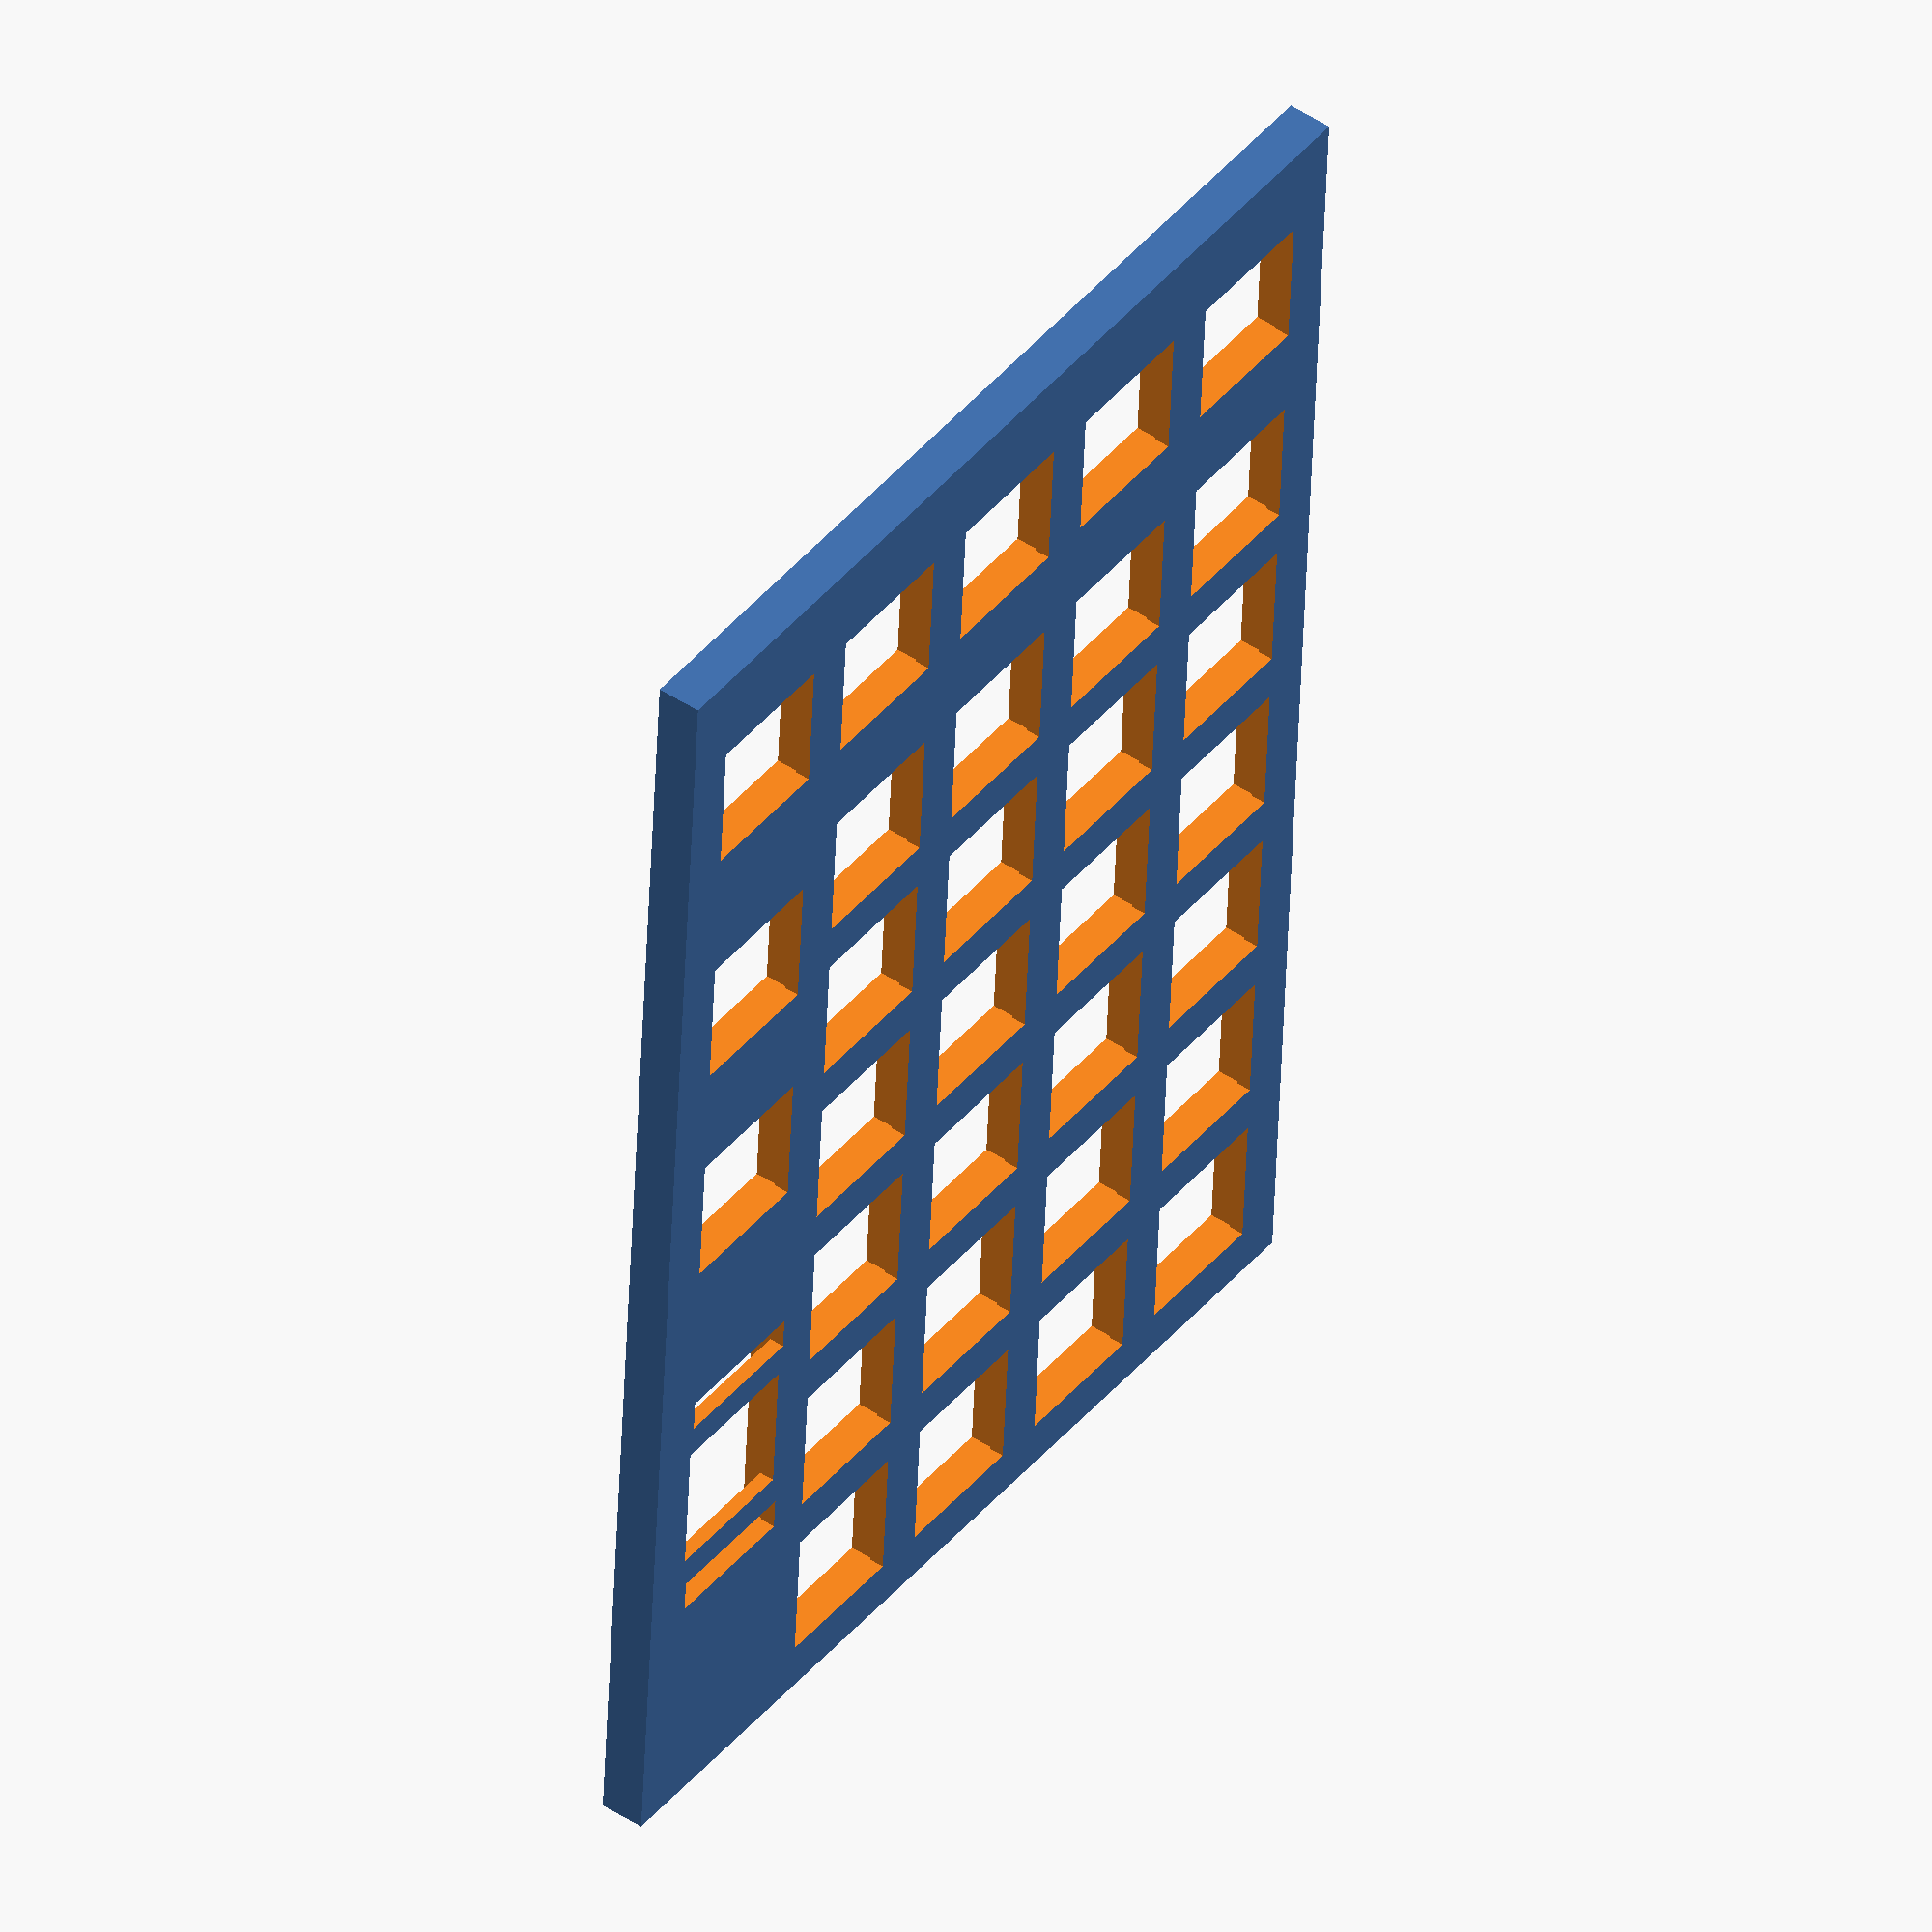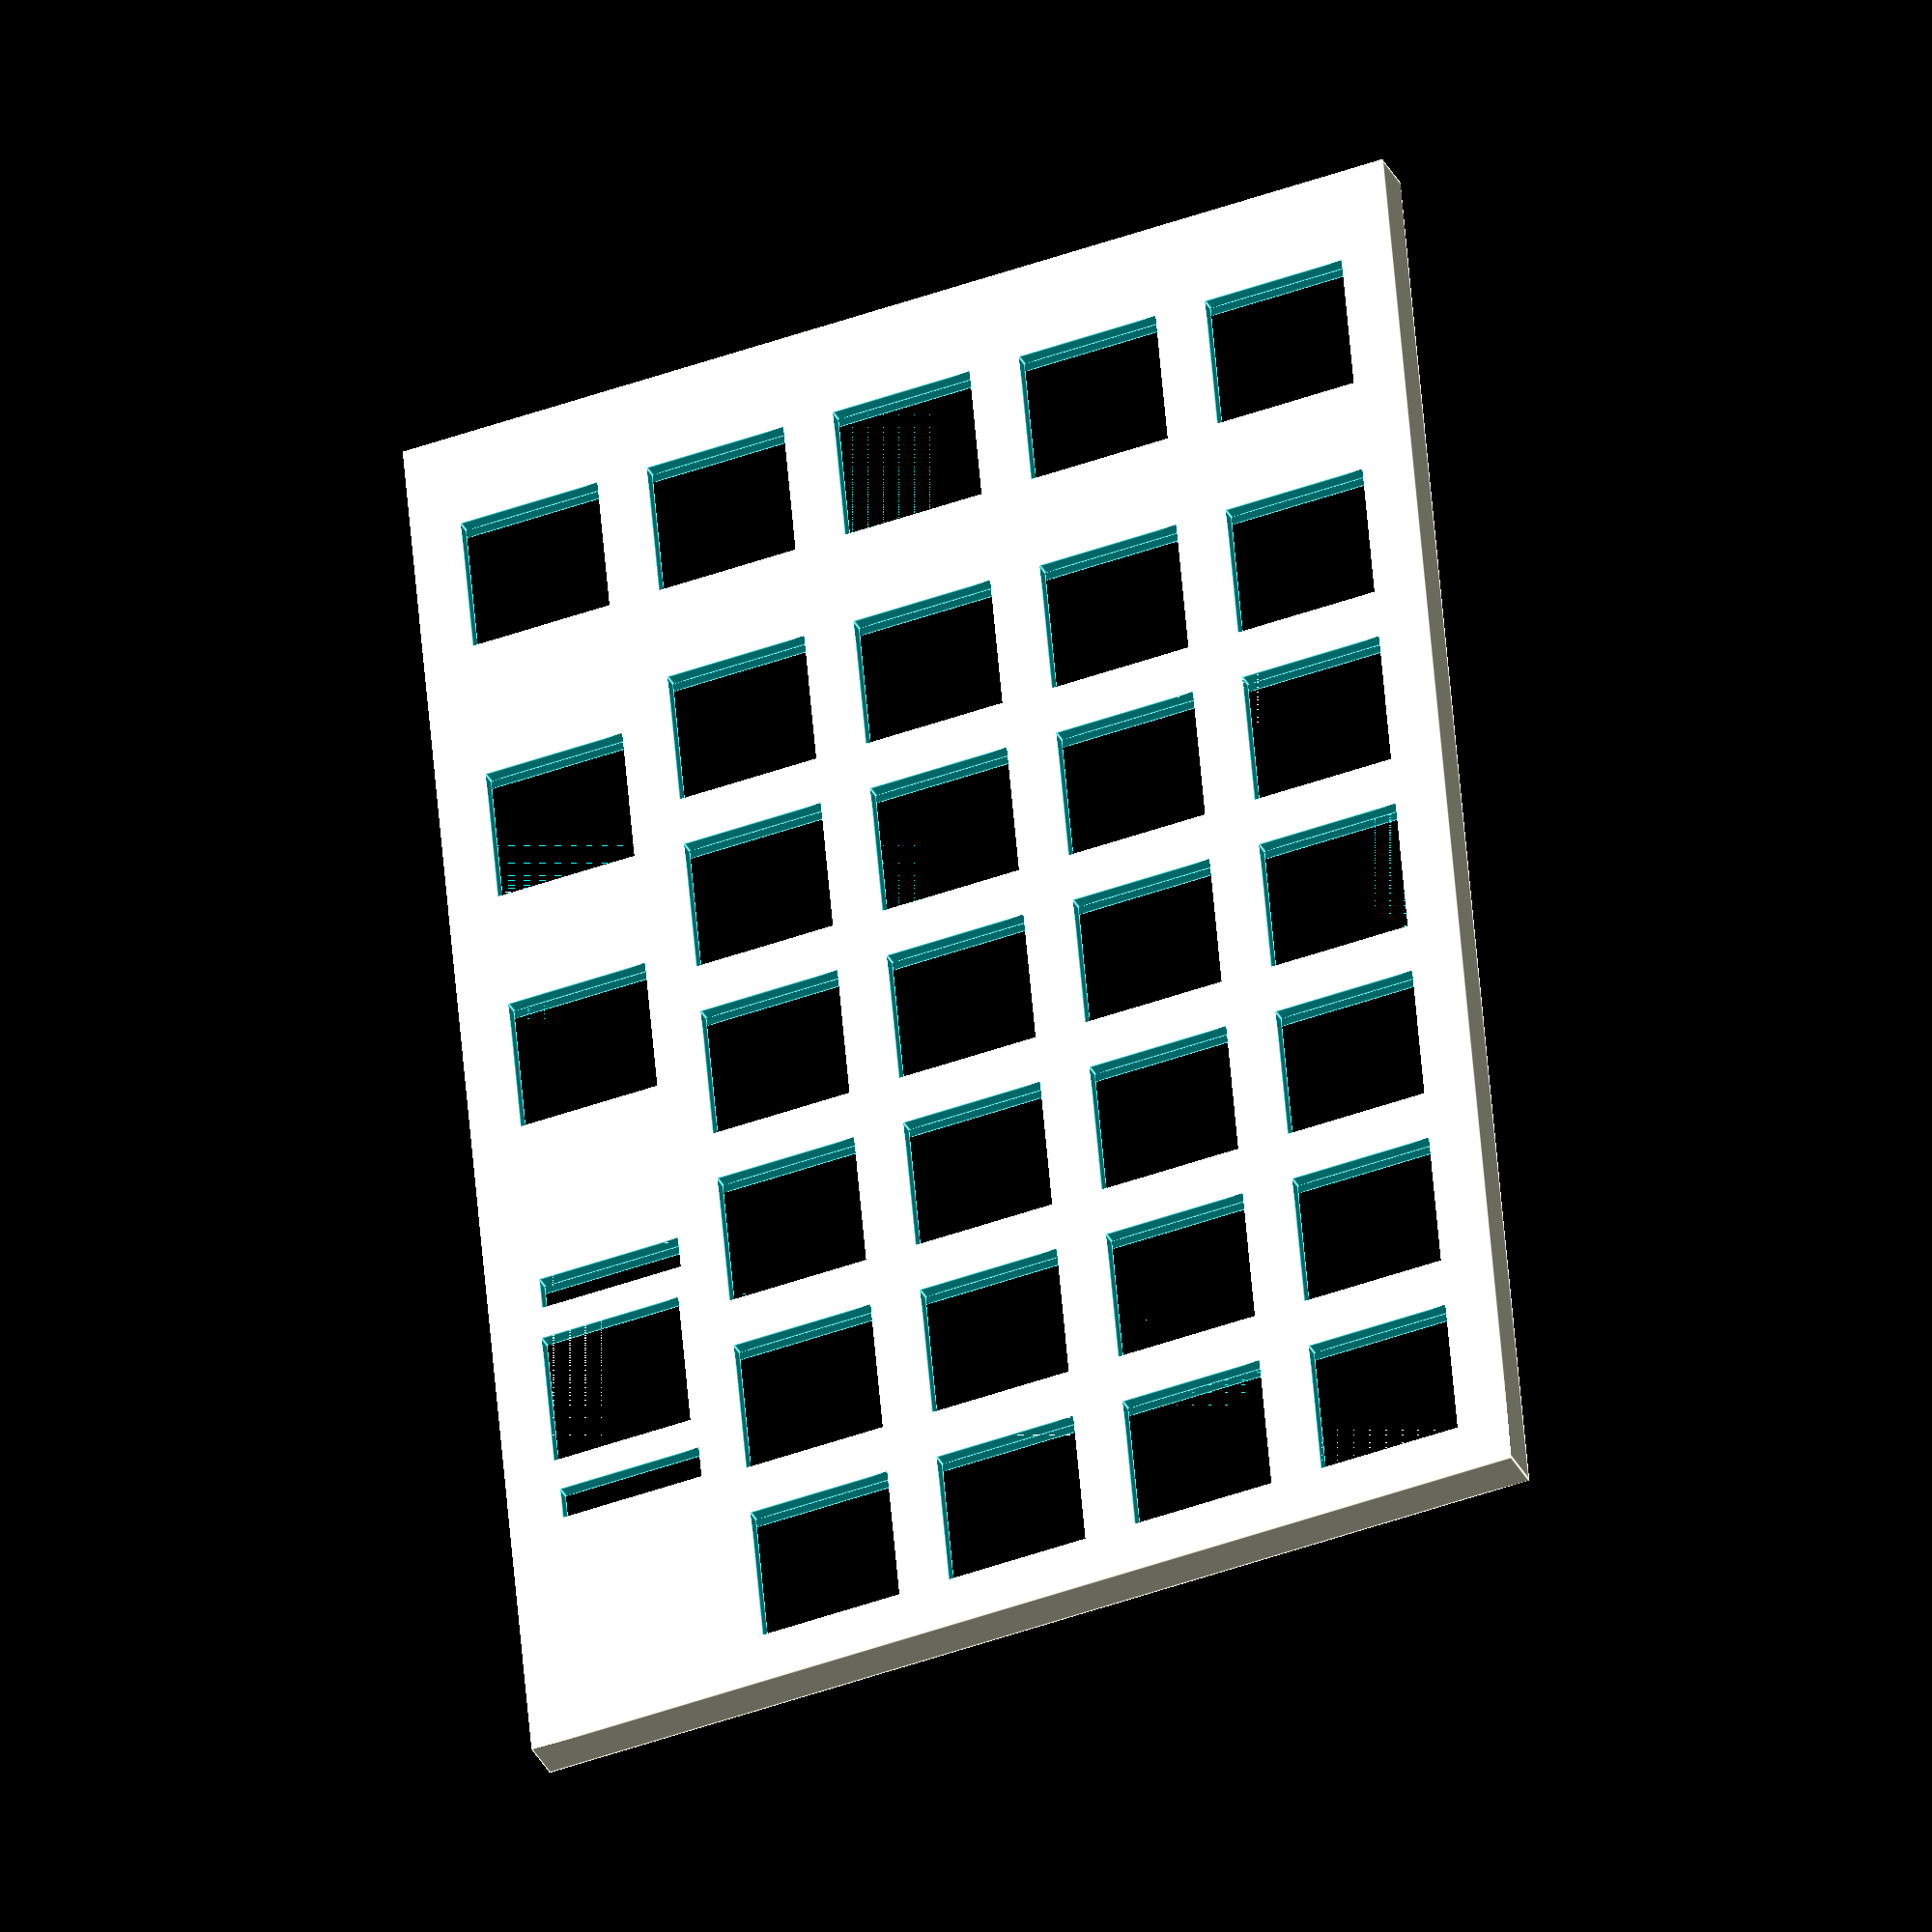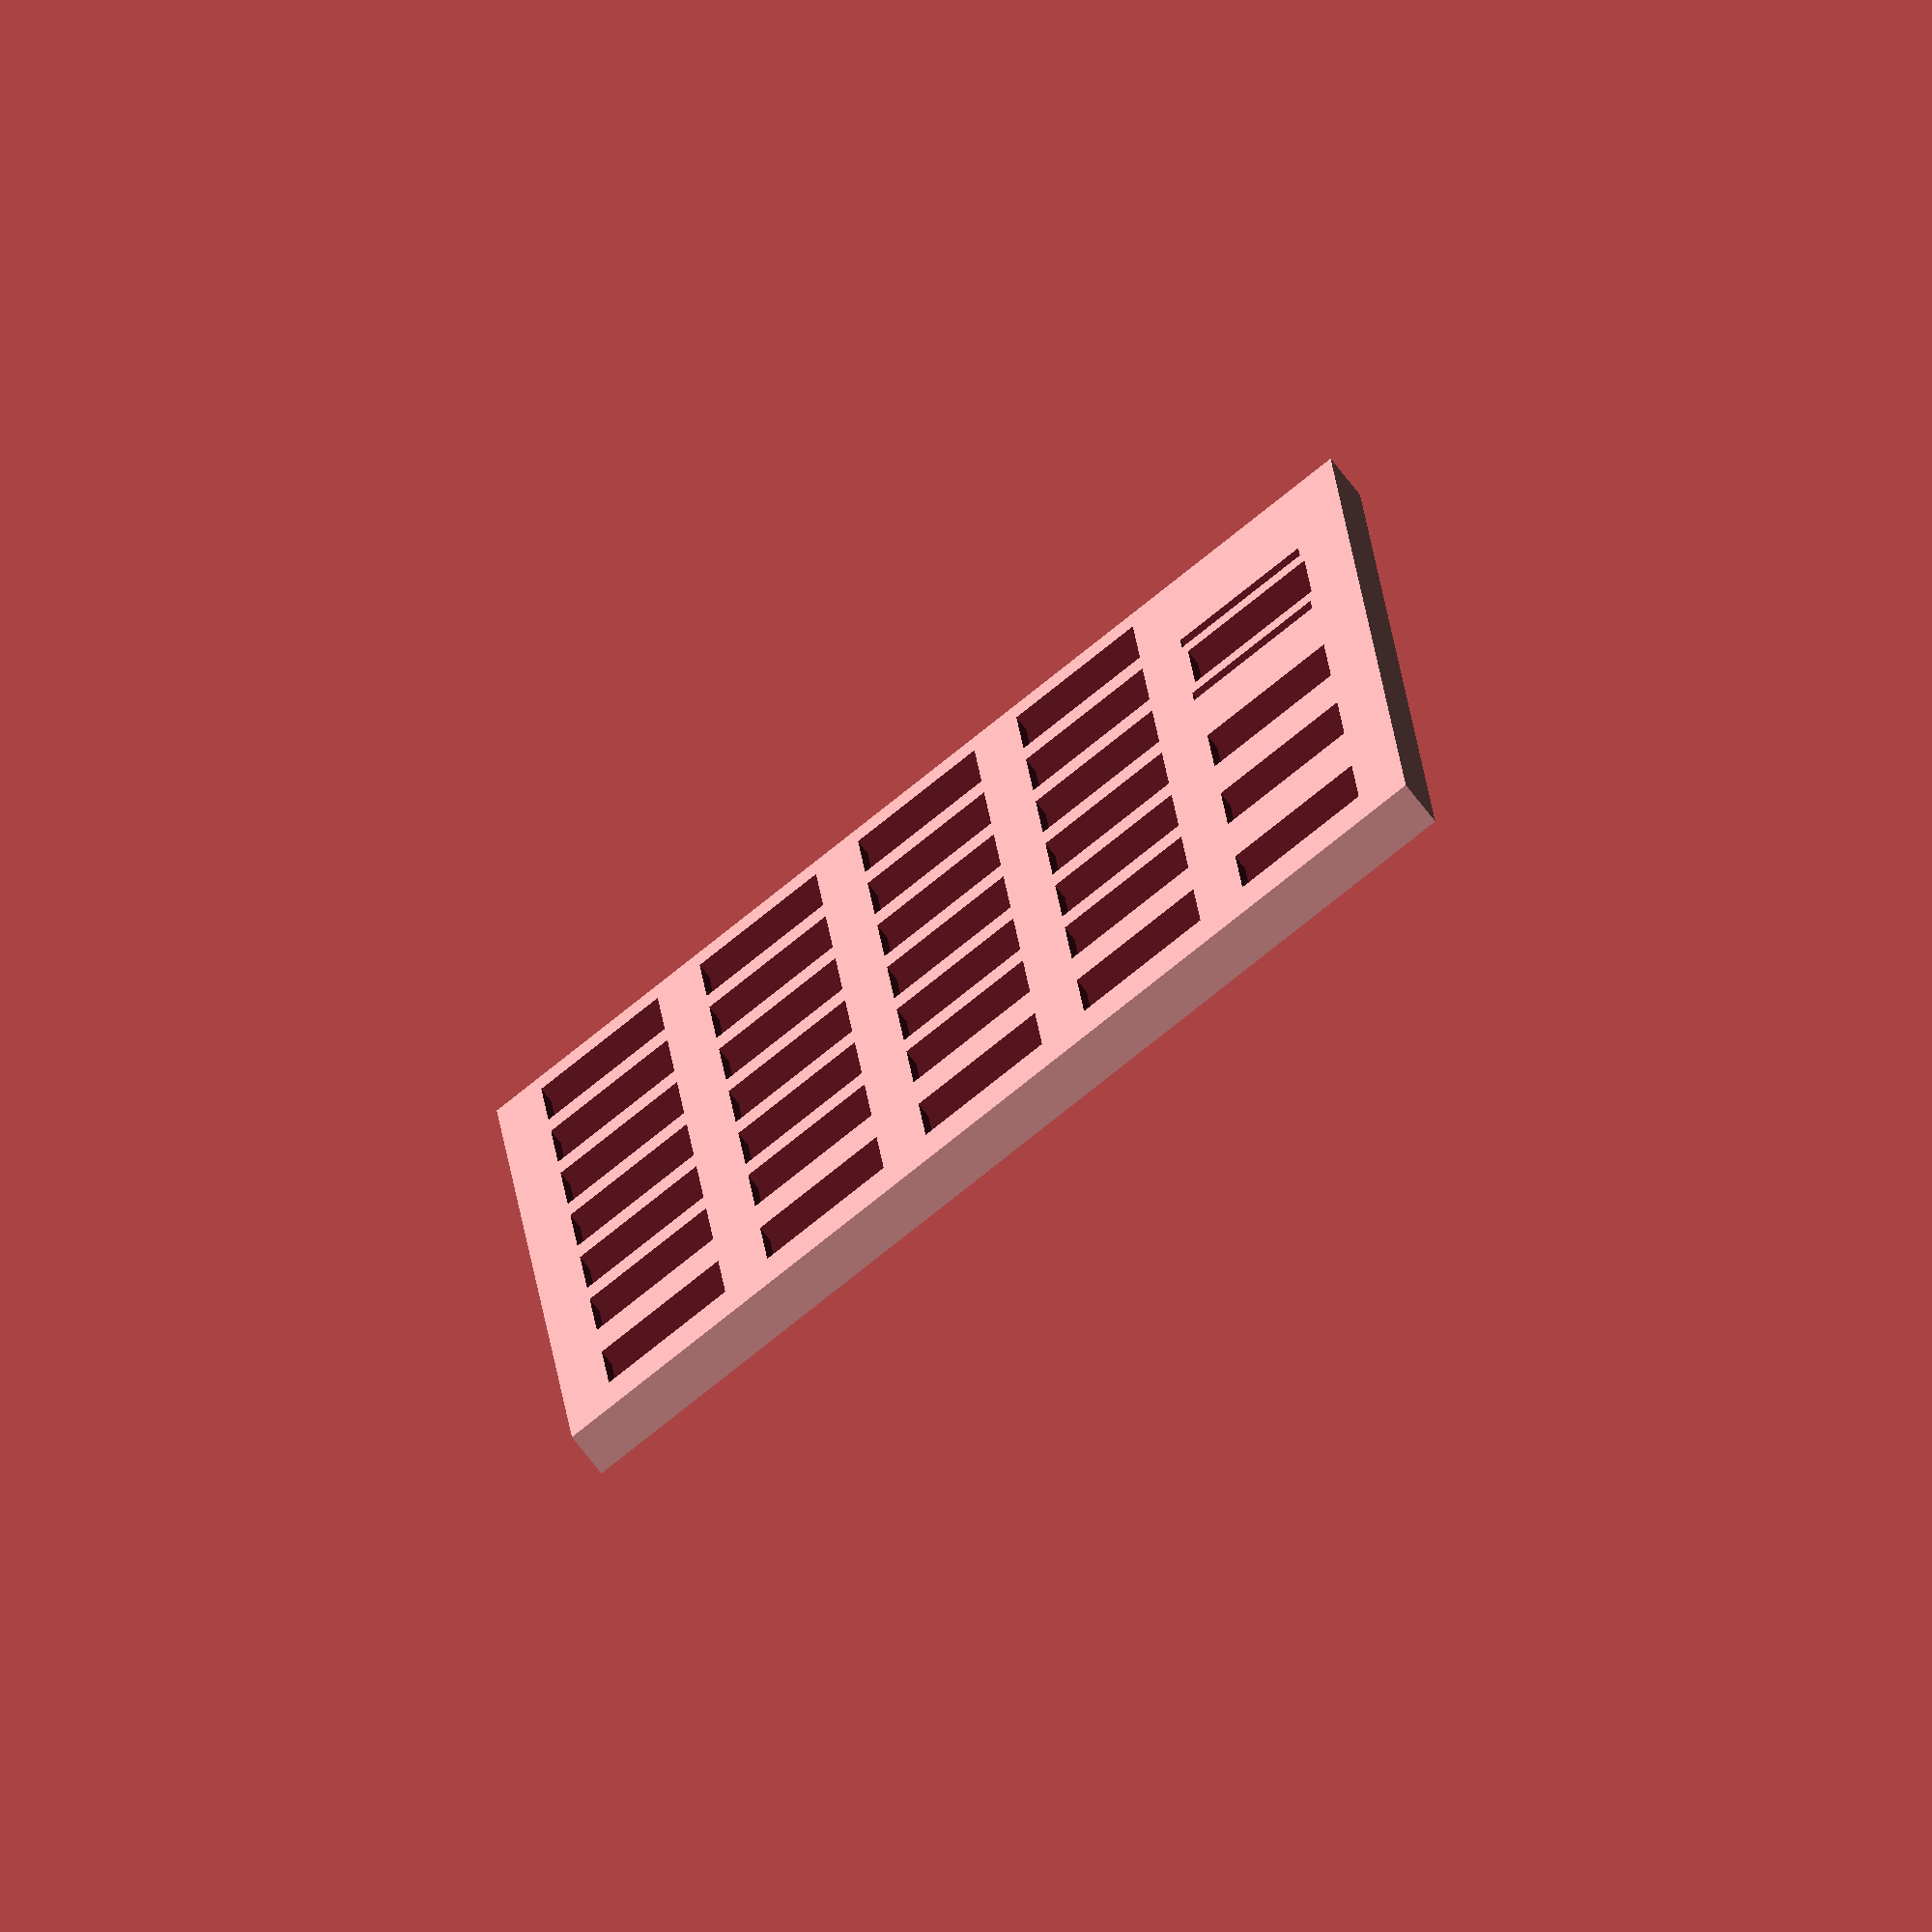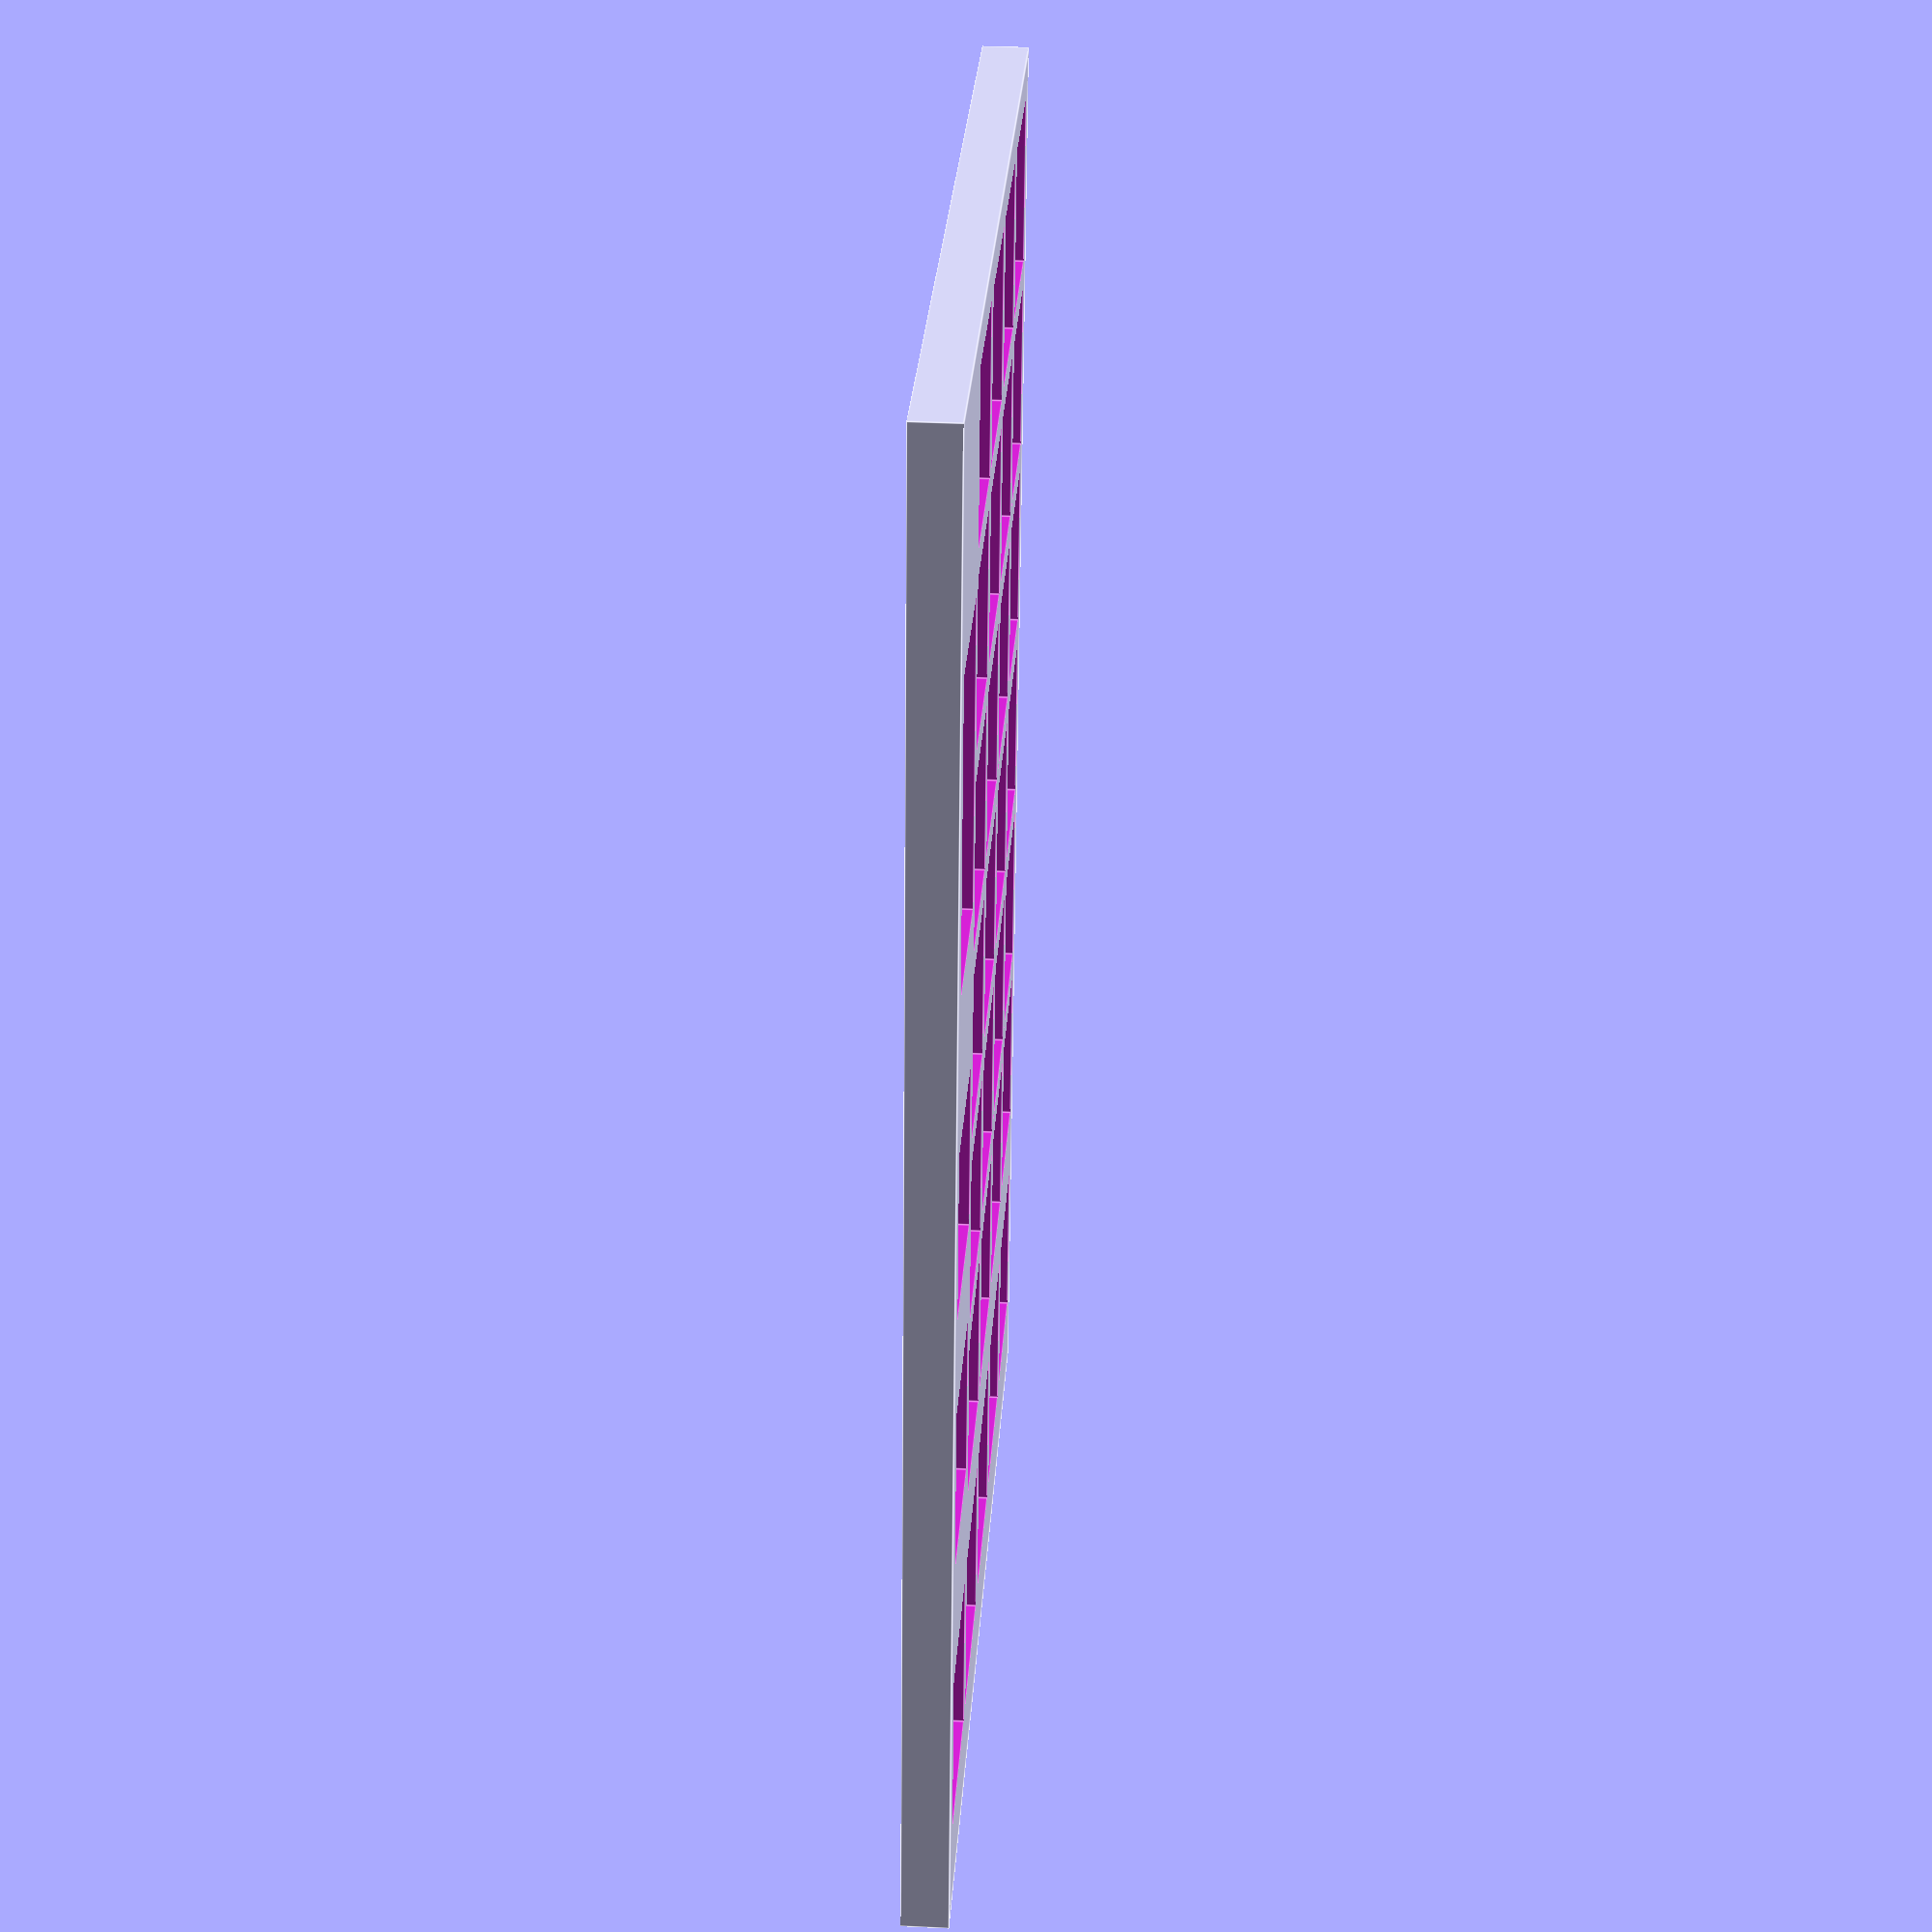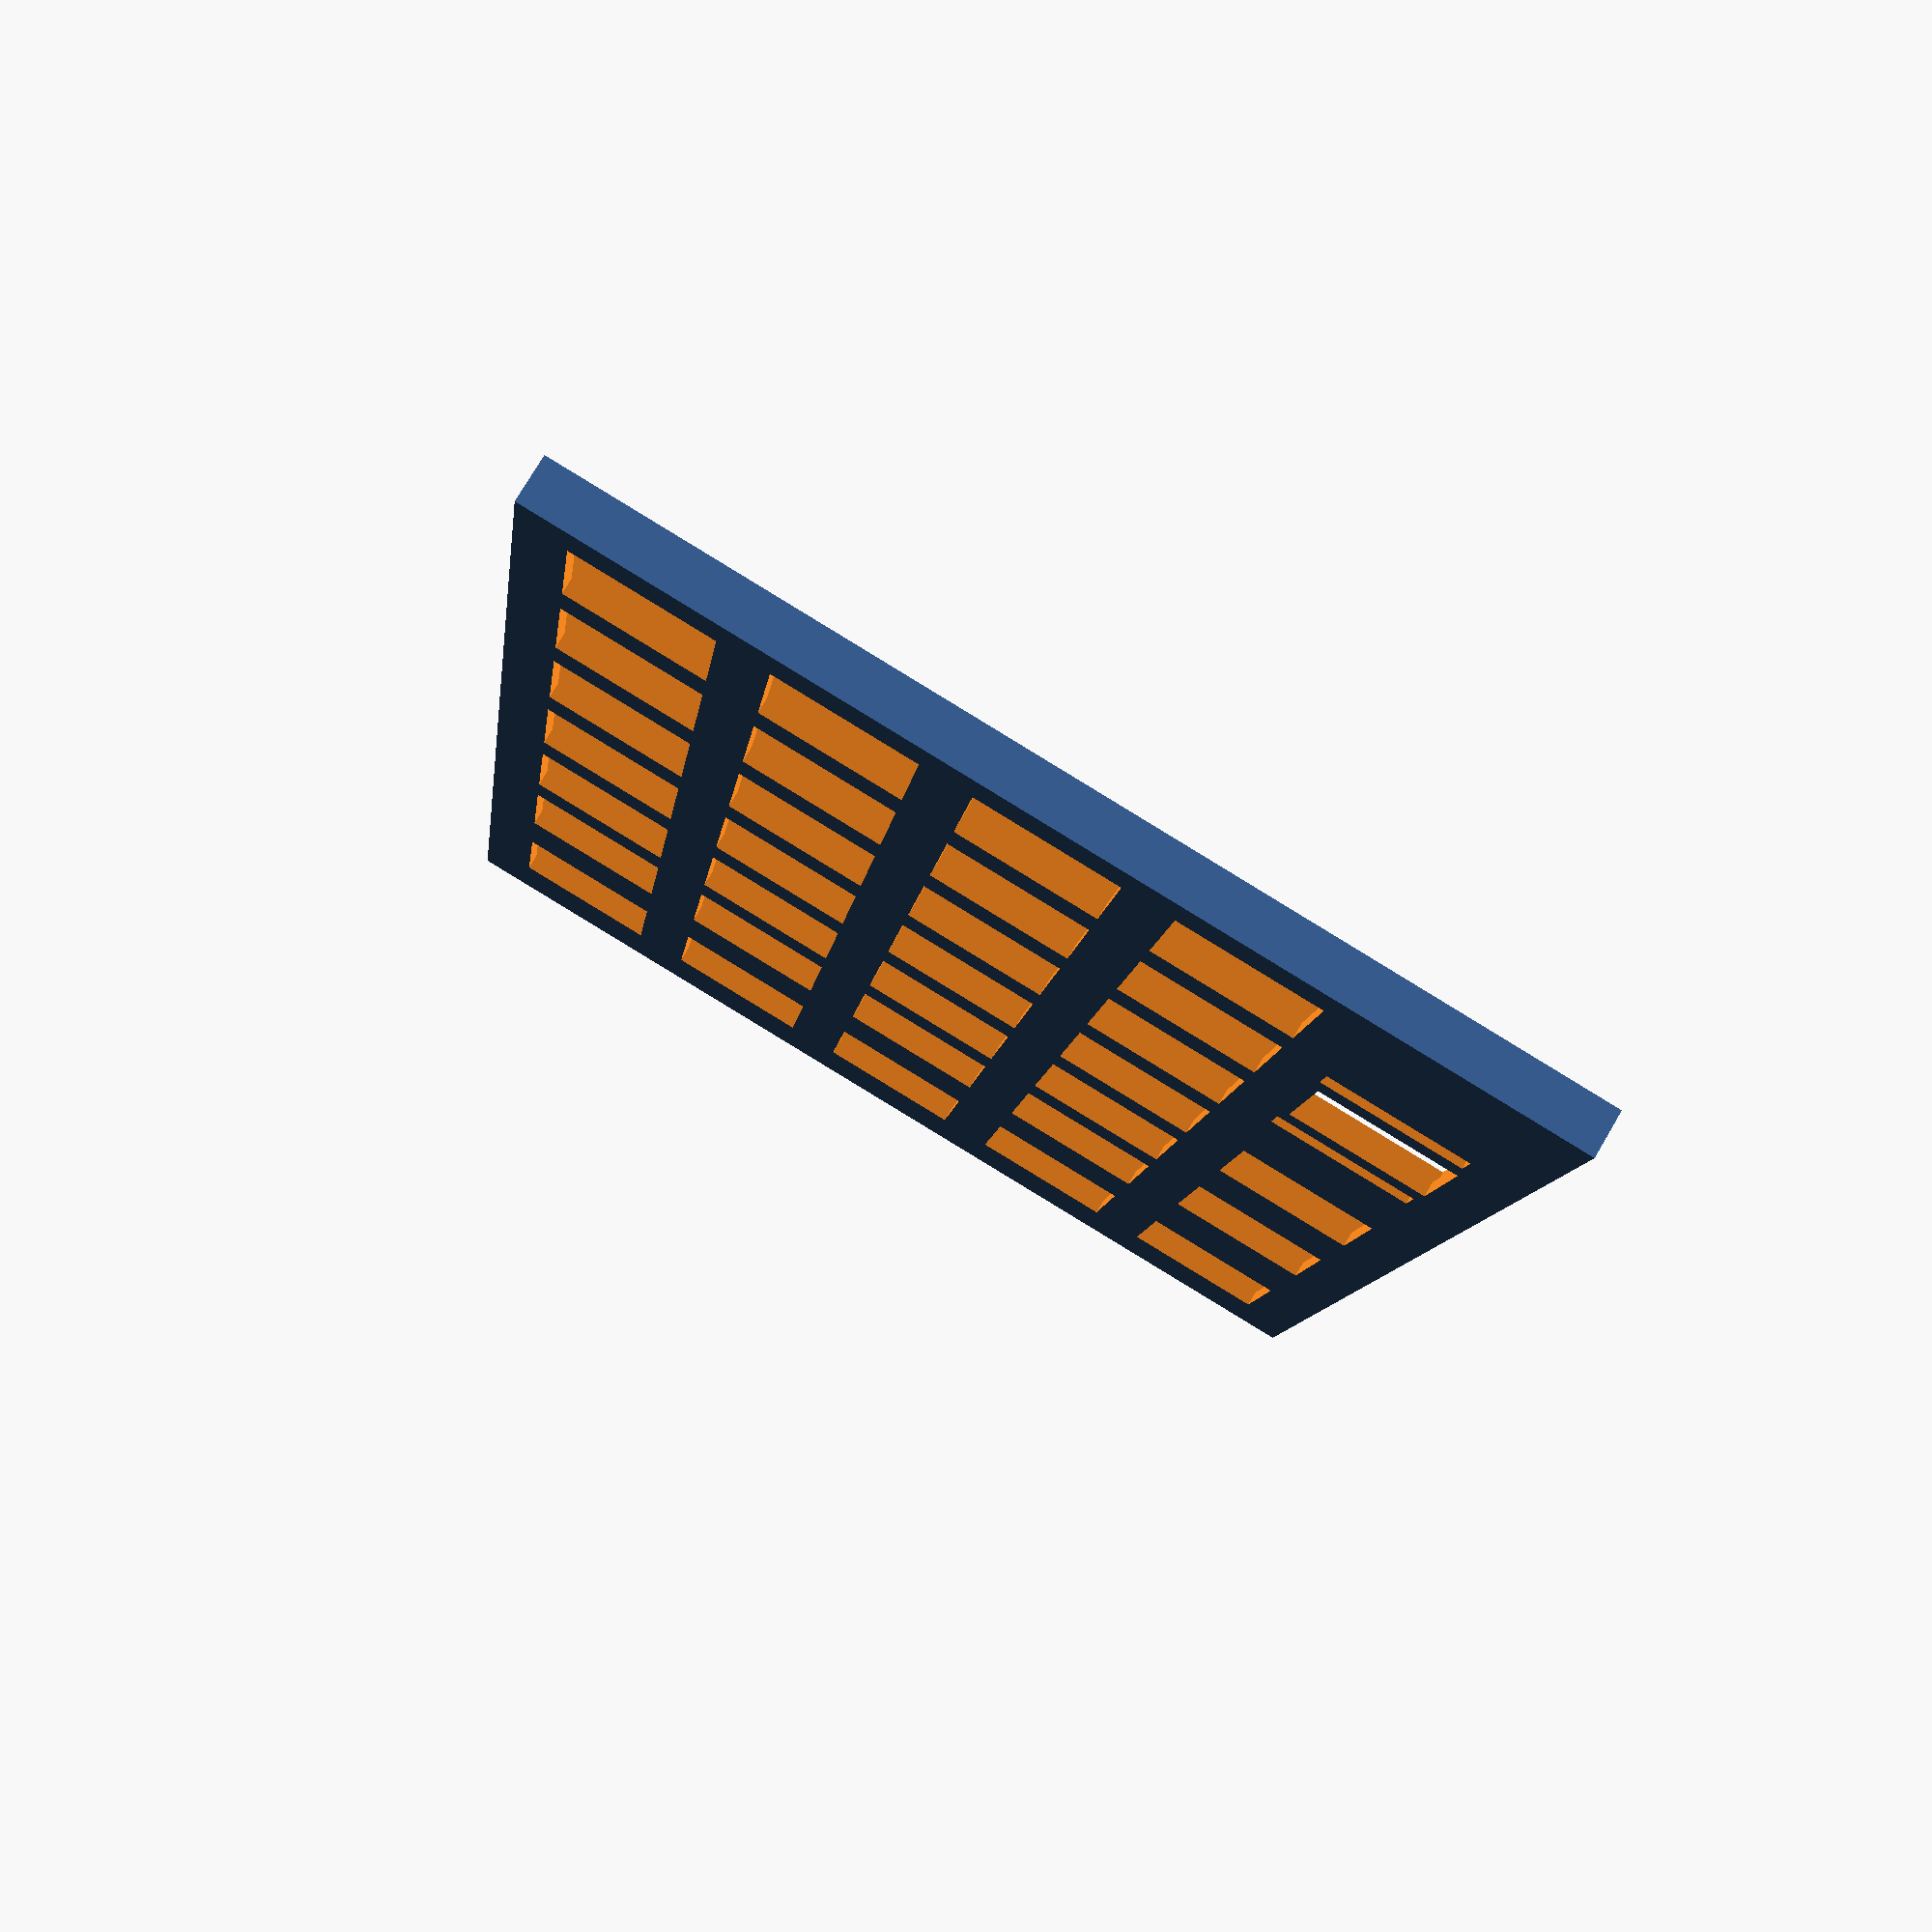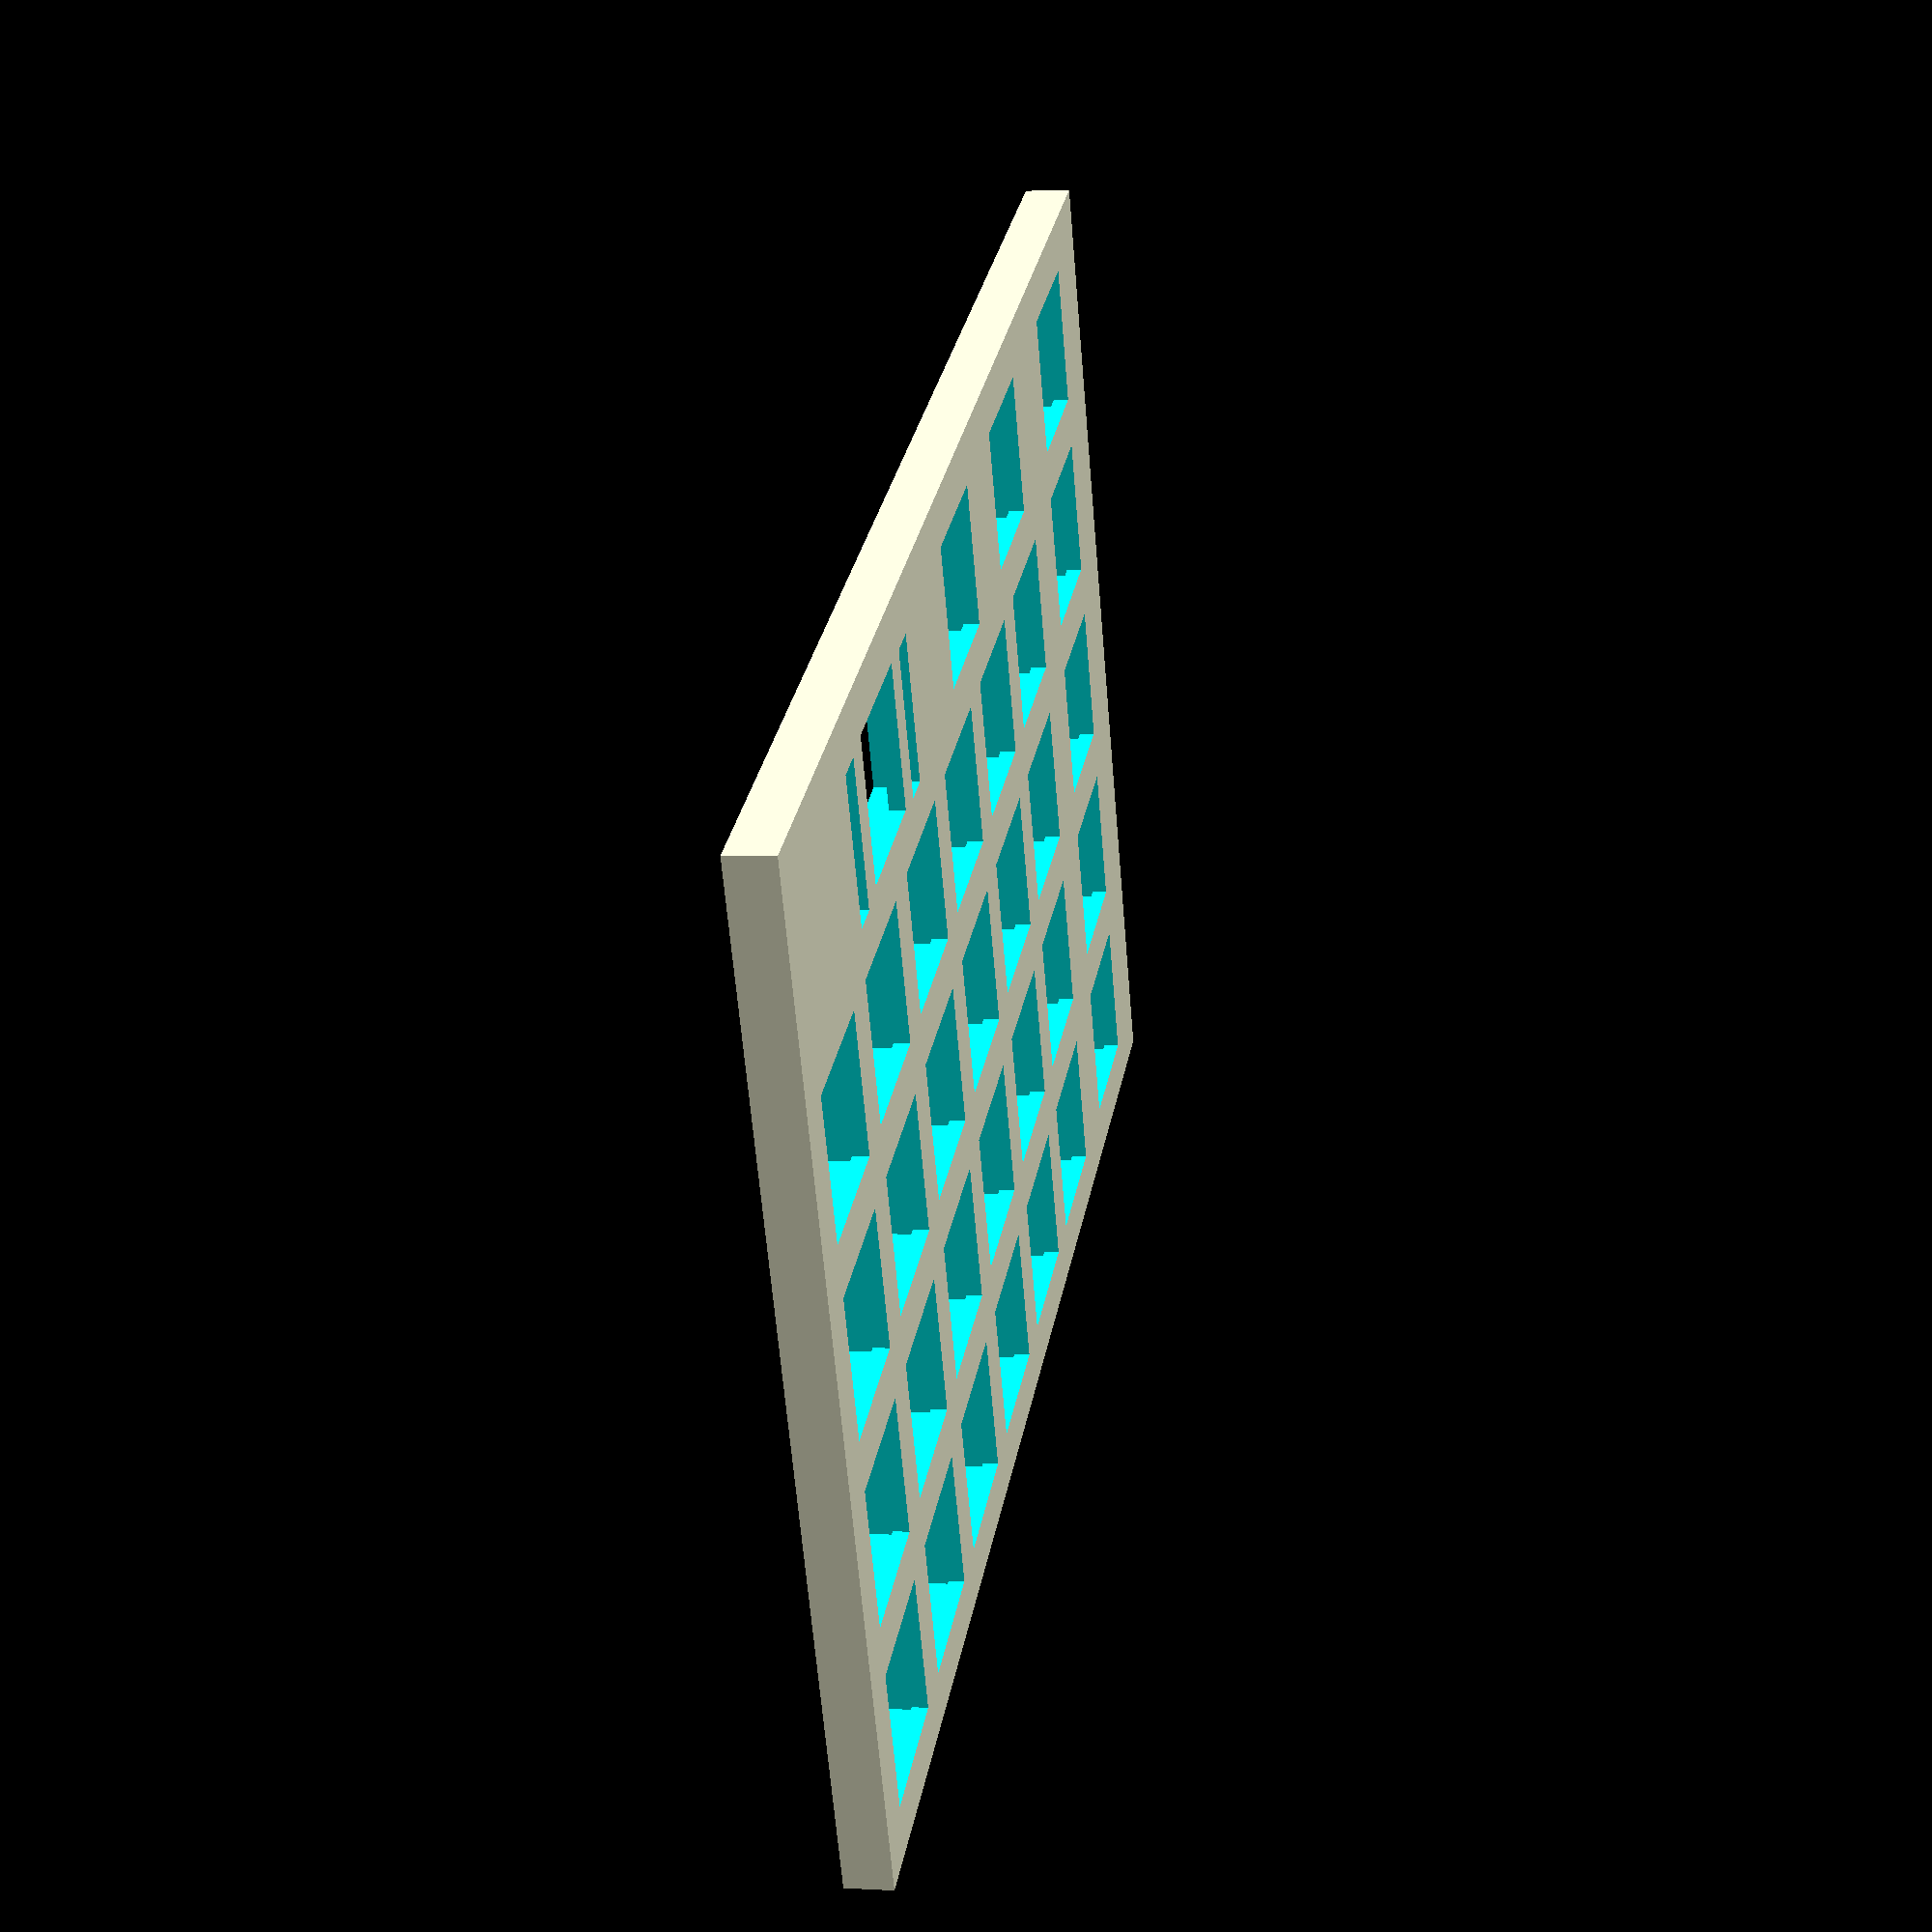
<openscad>
/*
    plate.scad

    Generate a 3D model for a keyboard case

    author: Colin O'Neill <colin@faokryn.com>
    date: 2020-05-19
*/

// LAYOUT

sample_layout = [
    [1.5, 1, 1, 1, 1, 1, 1],
    [1.5, 1, 1, 1, 1, 1, 1],
    [1.5, 1, 1, 1, 1, 1, 1],
    [1.5, 1, 1, 1, 1, 1, 1],
    [1.5, 1.5, 1.25, 2.75]
];

layout = sample_layout;

// INDEPENDENT VARIABLES

reinforcement = 3;      // reinforcement thickness
z = 0.02;               // small value to help stop z-fighting

// CHERRY-DEFINED VARIABLES (not recommended to change)

u = 19.05;              // single key "unit"
gap = 5.05;             // edge-to-edge case spacing
plate = 1.5;            // plate thickness

stab_width = 3.3;       // stabilizer hole width
stab_height = 14.2;     // stabilizer hole height
stab_offset = 0.55;     // stabilizer vertical offset from key hole

// DEPENDENT VARIABLES (not recommended to change)

// 2D array the same dimensions as layout containing the cumulative distance
// (in Cherry "units") from the edge of the board instead of the size of the key
distance = [
    for (row = layout) [
        for (i=[0:len(row)-1])
            let (sub_array = [ for (j=[0:i]) row[j] ])
            [ for (x=sub_array) 1]*sub_array
    ]
];
width = max([for(row = distance) row[len(row) - 1]]) * u + gap; // plate width
depth = len(layout) * u + gap;                                  // plate depth

difference() {
    cube([width, depth, plate + reinforcement]);
    for (row = [0:len(layout)-1]) {
        for (key = [0:len(layout[row])-1]) {
            translate([
                (distance[row][key] - layout[row][key]/2 - 1/2)*u,
                row*u,
                0
            ]) {
                translate([gap, gap, -z/2]) cube([u - gap, u - gap, plate + z]);
                if (layout[row][key] < 2)
                    translate([3/4*gap, 3/4*gap, plate])
                        cube([u - gap/2, u - gap/2, reinforcement + z]);
                else {
                    translate([gap - 2*stab_width, gap - stab_offset, -z/2])
                        cube([stab_width, stab_height, plate + z]);
                    translate([stab_width + u, gap - stab_offset, -z/2])
                        cube([stab_width, stab_height, plate + z]);
                    translate([
                        3/4*gap - 2*stab_width,
                        3/4*gap - stab_offset,
                        plate
                    ])
                        cube([
                            4*stab_width + u - gap/2,
                            u + stab_offset - gap/2,
                            reinforcement + z
                        ]);
                }
            }
        }
    }
}

</openscad>
<views>
elev=132.6 azim=266.5 roll=53.5 proj=o view=wireframe
elev=31.9 azim=95.1 roll=202.3 proj=o view=edges
elev=255.8 azim=93.5 roll=321.8 proj=o view=wireframe
elev=323.9 azim=278.6 roll=273.6 proj=p view=edges
elev=103.7 azim=82.6 roll=329.5 proj=p view=solid
elev=177.1 azim=205.9 roll=79.2 proj=p view=wireframe
</views>
